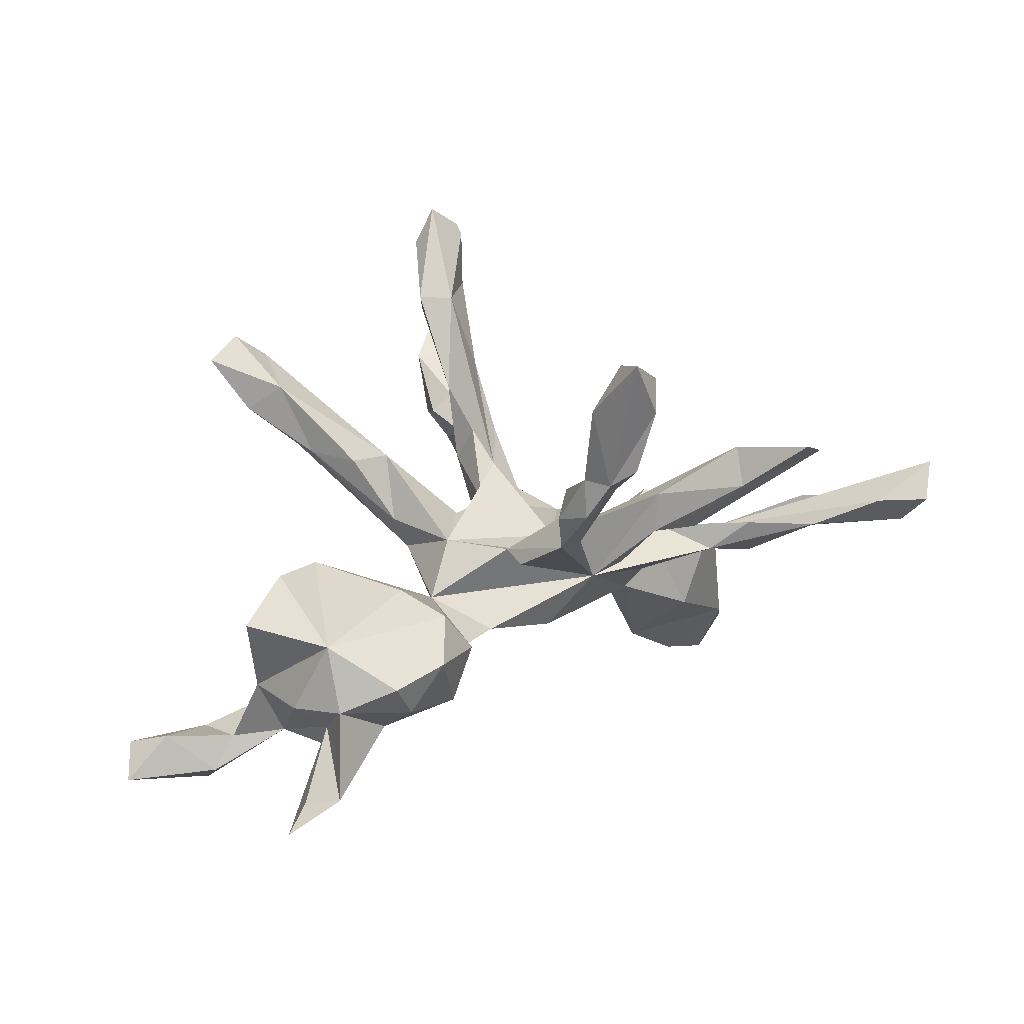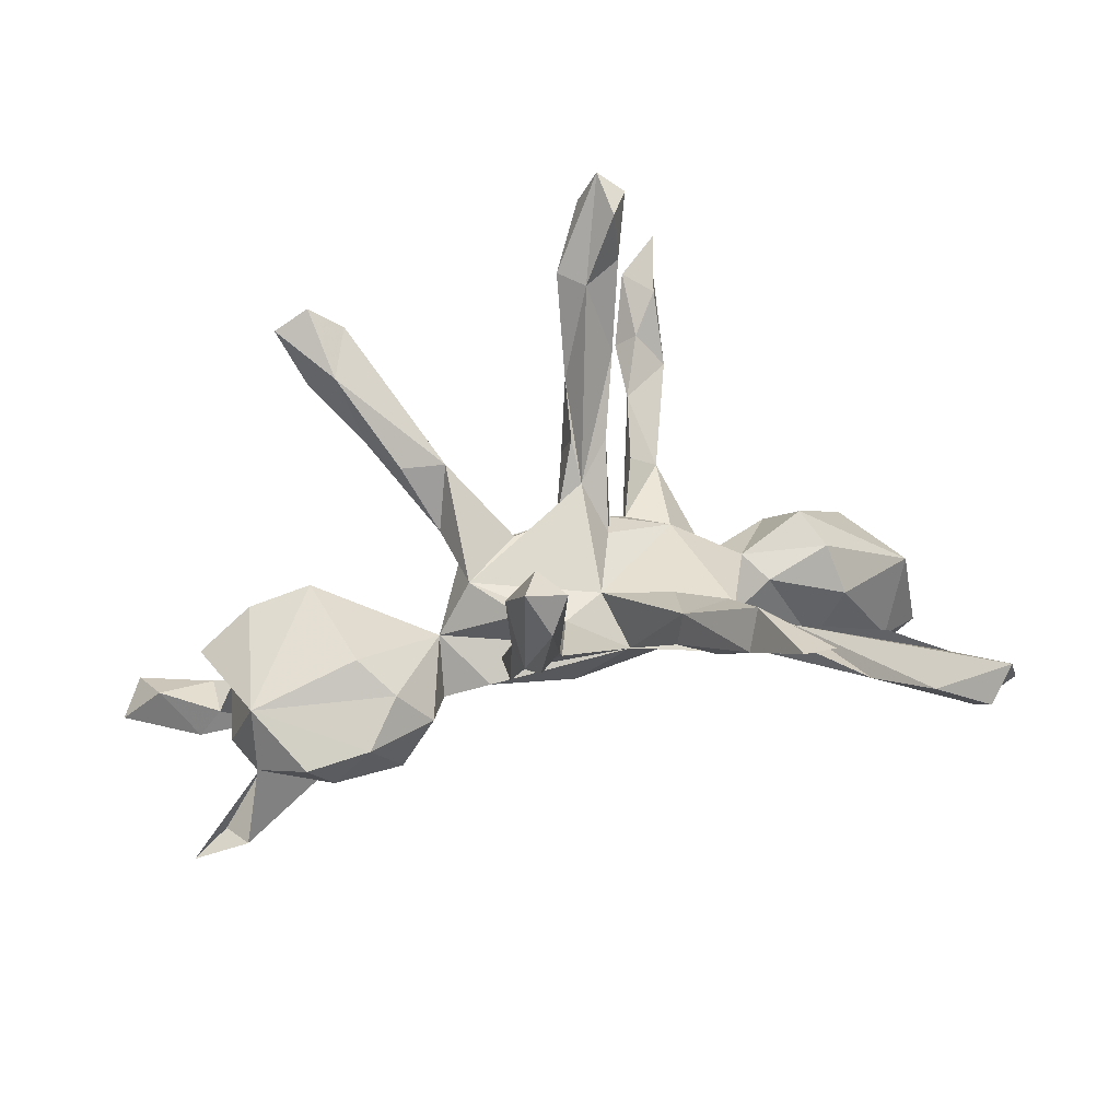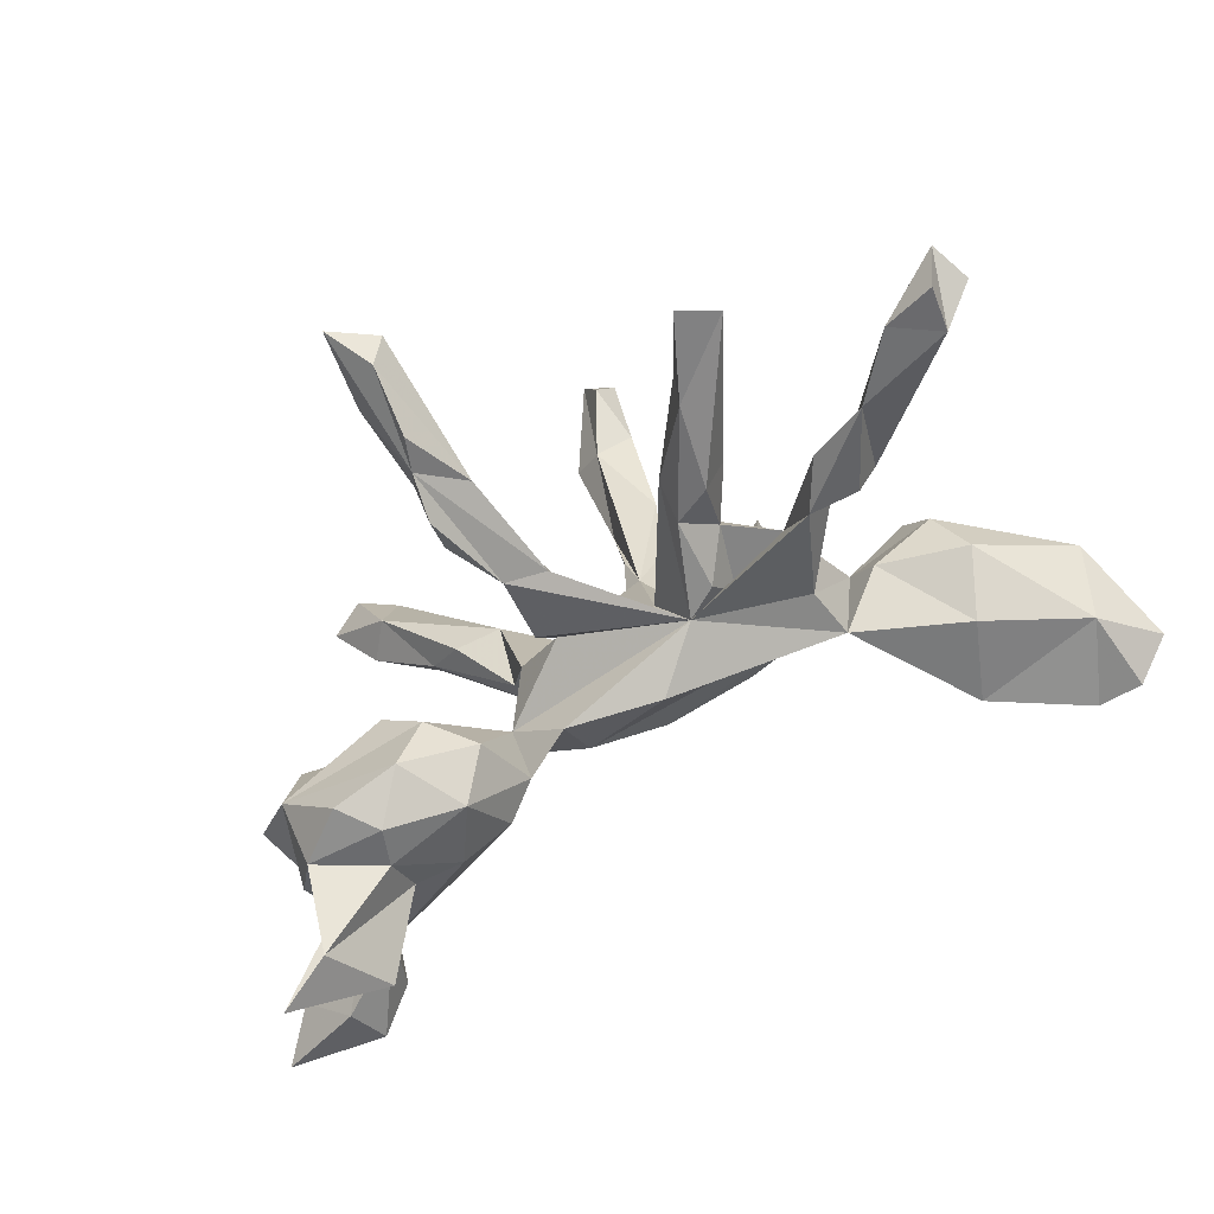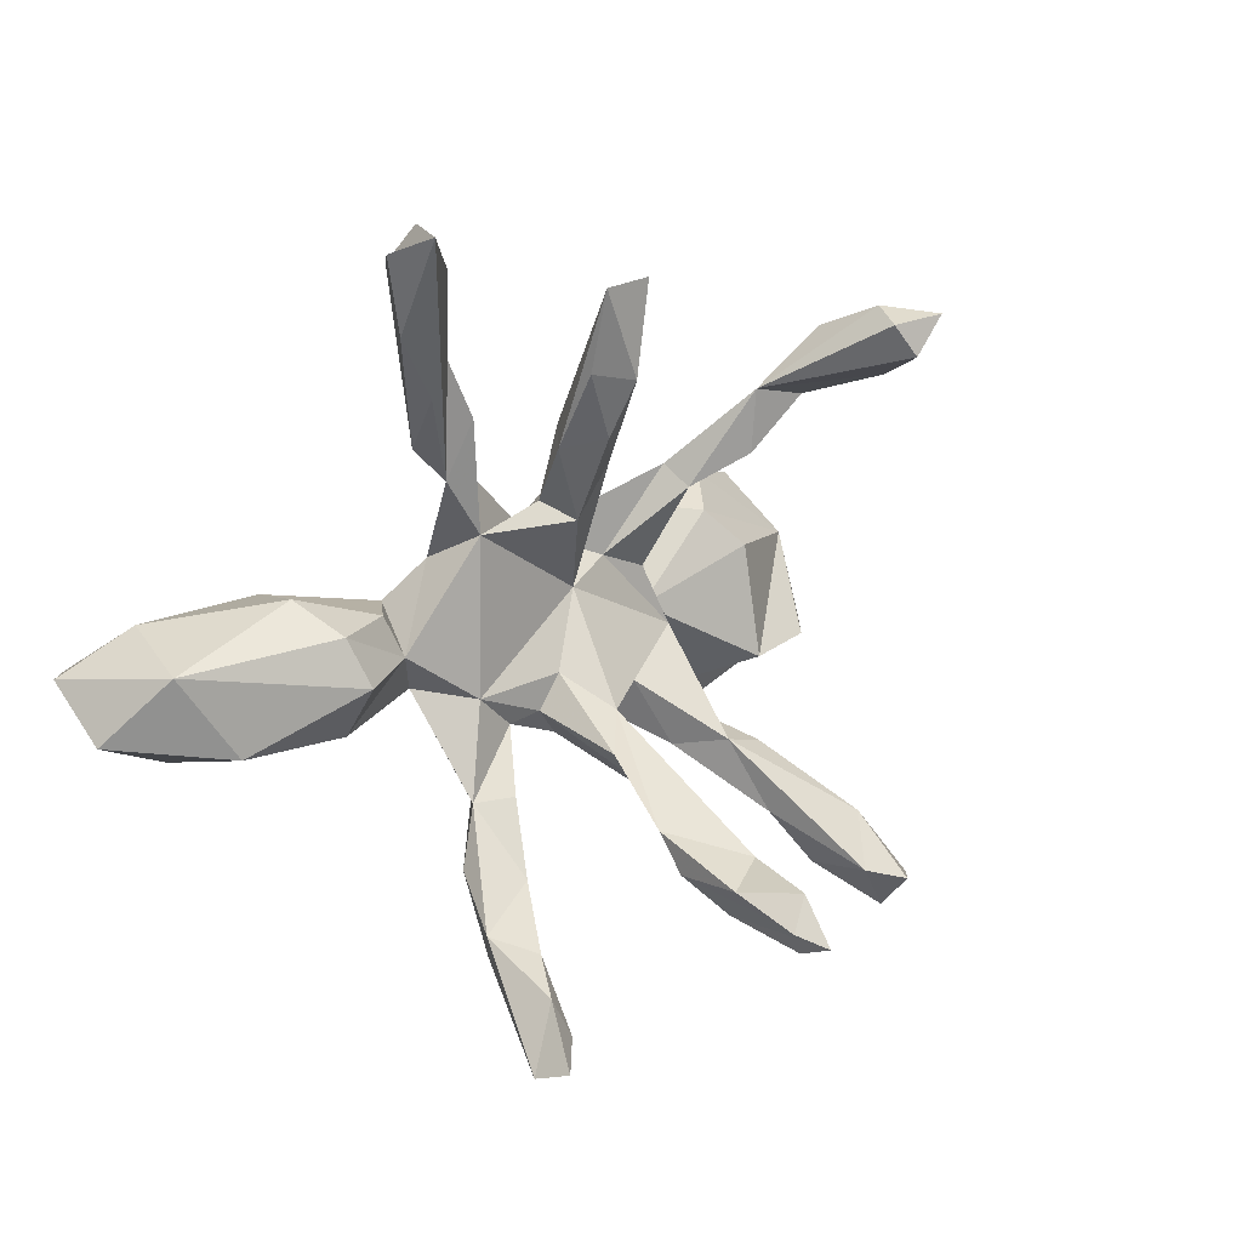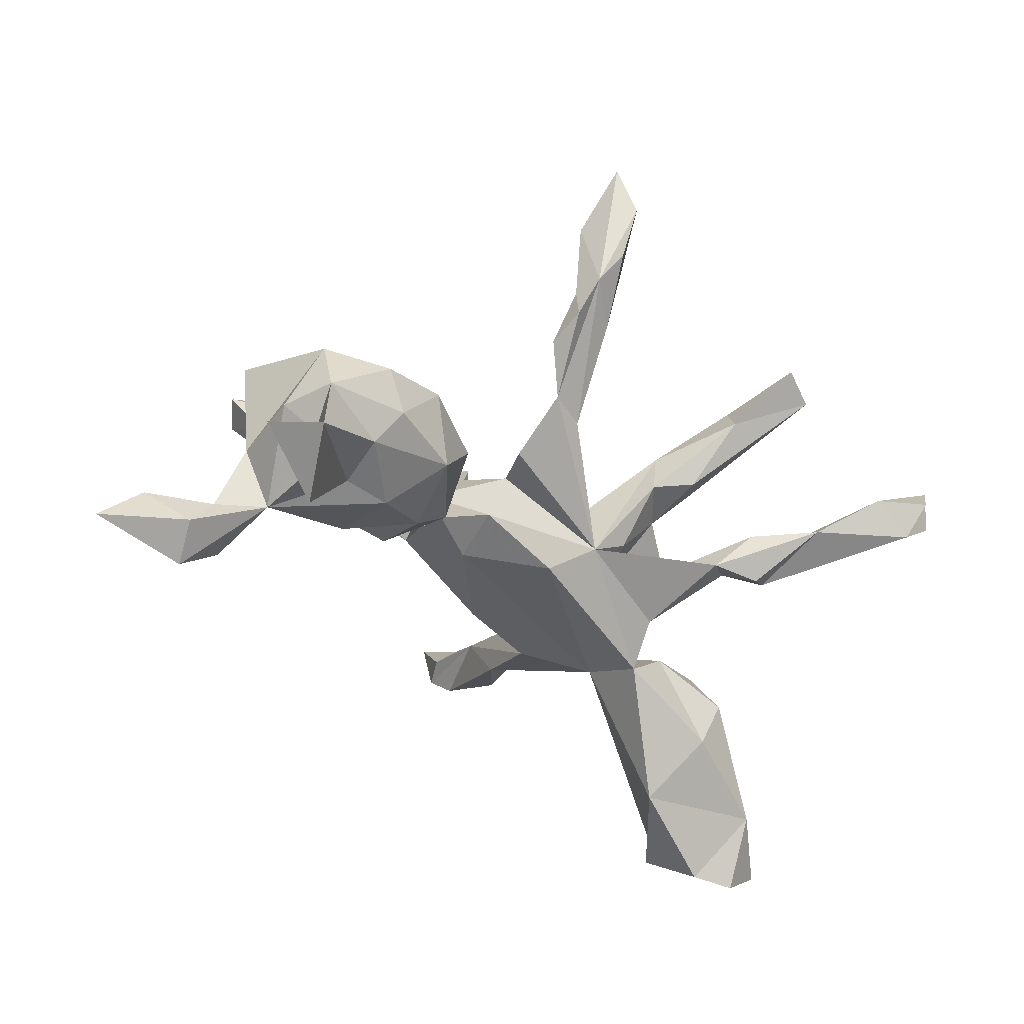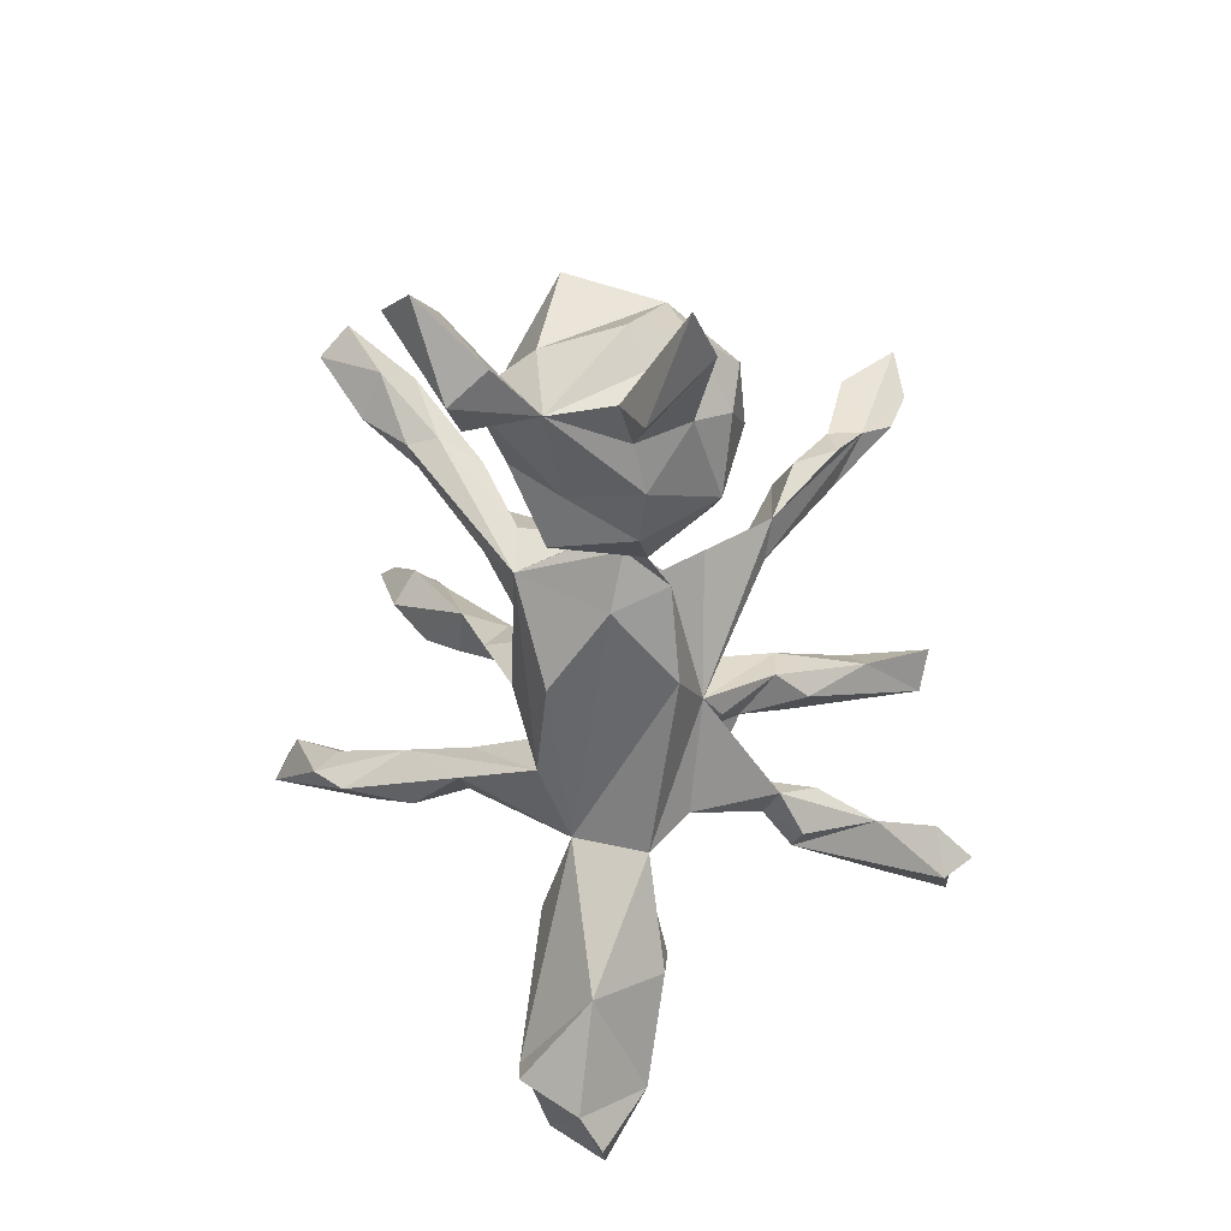
<metadata>
{"format":"obj","ext":"obj","renderer":"f3d","projection":"perspective","resolution":1024,"background":"white","views":[{"elev":19.0,"azim":130.2,"up":"+Z"},{"elev":43.3,"azim":158.8,"up":"+Z"},{"elev":71.1,"azim":151.7,"up":"+Y"},{"elev":7.3,"azim":-56.1,"up":"+Y"},{"elev":-41.6,"azim":131.2,"up":"+Z"},{"elev":-56.0,"azim":91.3,"up":"+Z"}]}
</metadata>
<code>
v -0.2044 -0.4004 0.584
v 0.1883 0.4677 0.4621
v 0.2647 0.4845 0.5022
v -0.2486 -0.3741 0.5498
v -0.2071 -0.3235 0.5423
v 0.2254 0.497 0.414
v -0.1761 -0.4207 0.5176
v -0.1084 -0.349 0.4244
v 0.2227 0.4188 0.483
v 0.2629 0.3901 0.4044
v 0.2416 0.4143 0.2692
v 0.2327 0.4648 0.3041
v -0.2563 0.5248 0.2386
v 0.1639 0.3674 0.2337
v -0.1879 0.5412 0.2651
v -0.1447 -0.2966 0.4229
v -0.2207 -0.3331 0.436
v -0.1882 -0.3283 0.3225
v -0.2297 0.4006 0.1925
v -0.1775 0.3915 0.2372
v -0.5506 0.5939 0.1592
v -0.1544 -0.3861 0.3849
v -0.511 0.6136 0.09534
v -0.08896 -0.2568 0.2552
v -0.3302 0.2445 0.004861
v 0.2424 0.3581 0.269
v -0.06617 -0.1164 0.1266
v 0.3371 -0.4186 0.4177
v -0.151 0.4251 0.1728
v -0.1673 0.3046 0.1813
v 0.2776 -0.4004 0.3733
v 0.178 0.266 0.2162
v -0.5787 0.571 0.09761
v -0.5132 0.5602 0.04292
v 0.352 -0.4707 0.3622
v 0.2496 0.3694 0.203
v -0.441 0.5488 0.09629
v -0.5175 0.4569 0.07133
v -0.09984 0.2685 0.1371
v 0.3239 -0.3143 0.3333
v 0.399 -0.423 0.382
v -0.3819 0.44 0.0392
v -0.4437 0.3698 0.06794
v -0.1975 0.2886 0.1114
v 0.2391 0.2982 0.1833
v -0.3632 -0.492 0.2139
v -0.1444 0.322 0.07242
v -0.0691 -0.1743 0.1842
v -0.3234 -0.5547 0.2222
v 0.1839 0.2604 0.105
v -0.3993 -0.586 0.2716
v -0.4032 -0.6 0.2115
v 0.2466 -0.2011 0.191
v 0.3607 -0.3657 0.2896
v -0.308 -0.4452 0.156
v 0.2847 -0.3989 0.2713
v -0.09247 0.2667 0.06361
v -0.1848 -0.2675 0.2821
v -0.2726 0.2716 -0.02047
v 0.2158 -0.3098 0.2308
v -0.394 0.2936 -0.007073
v 0.1169 0.2131 0.1395
v 0.1666 -0.1902 0.1847
v -0.06439 -0.2126 0.123
v -0.3482 0.3104 -0.03474
v -0.2763 -0.4703 0.1227
v -0.3084 0.3361 0.03902
v 0.05001 0.1054 0.02213
v -0.05795 0.1453 -0.04729
v -0.3107 -0.462 0.06161
v -0.1357 -0.1719 0.1689
v -0.3566 -0.4169 0.09341
v 0.2732 -0.3237 0.2063
v -0.1606 0.207 0.04938
v -0.2528 0.16 0.008609
v 0.1133 0.2486 0.09449
v -0.3066 -0.5134 0.1062
v -0.1258 0.1766 0.09621
v 0.2862 -0.2715 0.204
v -0.09785 -0.06221 0.04092
v 0.1544 -0.1502 0.005125
v 0.1965 -0.1444 0.07187
v -0.03476 0.06269 0.02389
v -0.1073 0.1762 -0.02426
v -0.2535 -0.352 0.09234
v -0.01141 -0.1002 0.06542
v 0.1282 0.0831 0.04471
v -0.478 -0.04495 -0.01534
v -0.1238 -0.12 0.02277
v 0.1355 -0.2017 0.09754
v 0.1668 0.1499 0.04049
v -0.2347 -0.09058 -0.007539
v -0.214 -0.2372 0.04299
v 0.1875 -0.01485 0.05644
v -0.3499 -0.01771 -0.05896
v -0.5012 0.02982 -0.04629
v -0.305 -0.3377 0.01149
v -0.1629 -0.1377 -0.004914
v -0.3023 -0.07225 -0.08949
v -0.7049 -0.01586 -0.1894
v 0.252 0.001615 -0.03658
v 0.4548 -0.1 0.06721
v 0.0736 -0.09247 0.06393
v -0.1516 -0.1229 -0.1048
v -0.2524 0.1207 -0.09325
v -0.06192 -0.1625 0.005813
v 0.08034 -0.149 0.007918
v -0.1501 0.1115 -0.02788
v 0.4305 0.09159 0.05207
v -0.2695 -0.2429 0.003902
v 0.5725 -0.07187 0.08059
v -0.2086 -0.2528 -0.04619
v 0.624 0.0957 0.003331
v 0.3807 0.1514 0.002003
v -0.3781 0.04673 -0.07717
v -0.6166 -0.1409 -0.1435
v 0.6698 -0.05897 0.01785
v 0.4493 0.2089 -0.05412
v 0.03212 0.1064 -0.1303
v -0.5217 0.08145 -0.1295
v 0.5618 0.2006 -0.06912
v -0.2824 0.05408 -0.1571
v 0.3957 -0.1471 -0.06485
v 0.2667 0.06055 -0.1324
v -0.4449 -0.126 -0.09369
v 0.1899 0.096 -0.09552
v 0.3194 0.1616 -0.07386
v 0.2488 0.02402 -0.08522
v 0.01229 -0.1015 -0.1169
v 0.1564 0.001819 -0.1182
v 0.4888 -0.1821 -0.0814
v -0.4651 0.07594 -0.2418
v -0.5948 -0.1635 -0.3092
v 0.2709 -0.09162 -0.106
v 0.5125 0.1882 -0.1306
v 0.653 0.03731 -0.1181
v 0.6174 -0.09331 -0.1207
v -0.6434 0.04367 -0.3193
v -0.7513 -0.1195 -0.2942
v 0.532 -0.139 -0.137
v 0.6321 0.1297 -0.1092
v -0.7483 -0.02776 -0.3796
v 0.3831 0.1719 -0.1536
v 0.5224 0.1308 -0.1706
v 0.3257 0.04892 -0.1793
v 0.4189 0.06065 -0.2008
v 0.4041 -0.06042 -0.1813
v -0.4373 -0.04013 -0.3354
v 0.5654 -0.0831 -0.2243
v 0.4986 0.04291 -0.1918
v 0.6023 0.06645 -0.1623
v 0.6709 0.1623 -0.2519
v 0.5764 0.02407 -0.2161
v 0.6947 0.1011 -0.2674
v -0.6732 -0.02905 -0.4349
v -0.5761 -0.1617 -0.3661
v 0.5716 -0.1958 -0.2733
v -0.605 -0.06491 -0.4264
v 0.5569 -0.1687 -0.1985
v 0.6363 -0.142 -0.2298
v 0.6258 -0.2301 -0.2385
v 0.6764 -0.151 -0.287
v 0.7623 0.1276 -0.2936
v 0.5977 0.06105 -0.3203
v 0.7301 -0.2189 -0.2204
v 0.7976 -0.2524 -0.2952
v 0.7503 -0.297 -0.2478
v 0.6407 -0.2105 -0.3307
f 166 165 167
f 161 167 165
f 168 166 167
f 162 165 166
f 156 158 148
f 138 148 158
f 139 158 133
f 156 133 158
f 138 158 155
f 142 155 158
f 139 142 158
f 138 155 142
f 163 153 164
f 150 164 153
f 152 163 164
f 151 153 163
f 152 154 163
f 151 163 154
f 150 152 164
f 168 167 157
f 161 157 167
f 162 166 168
f 159 157 161
f 160 165 162
f 149 162 168
f 149 168 157
f 160 162 149
f 50 91 69
f 87 69 91
f 76 50 69
f 69 68 76
f 62 76 68
f 11 50 76
f 105 95 75
f 92 75 95
f 25 105 75
f 122 95 105
f 83 75 92
f 69 75 108
f 74 108 75
f 84 108 74
f 57 84 74
f 69 108 84
f 78 74 75
f 44 74 78
f 83 78 75
f 83 69 39
f 57 39 69
f 78 83 39
f 68 69 83
f 30 78 39
f 94 68 83
f 101 87 94
f 68 94 87
f 81 101 94
f 69 87 101
f 100 88 96
f 95 96 88
f 120 100 96
f 116 88 100
f 99 92 95
f 80 83 92
f 89 80 92
f 27 83 80
f 71 27 80
f 94 83 27
f 86 94 27
f 62 68 87
f 101 102 109
f 113 109 102
f 89 92 98
f 110 98 92
f 36 11 26
f 10 26 11
f 45 36 26
f 50 11 36
f 26 14 32
f 62 32 14
f 45 26 32
f 50 45 32
f 10 14 26
f 58 16 27
f 24 27 16
f 71 58 27
f 17 16 58
f 5 16 17
f 18 17 58
f 8 24 16
f 48 27 24
f 22 24 8
f 1 17 18
f 24 18 58
f 24 22 18
f 1 18 22
f 7 22 8
f 31 28 40
f 41 40 28
f 63 31 40
f 35 28 31
f 35 41 28
f 54 40 41
f 56 35 31
f 54 41 35
f 20 15 13
f 29 13 15
f 20 13 19
f 44 19 13
f 30 20 19
f 29 15 20
f 39 29 20
f 14 6 12
f 11 12 6
f 11 14 12
f 2 6 14
f 9 2 14
f 9 14 10
f 3 10 11
f 4 17 1
f 1 8 16
f 98 106 89
f 24 89 106
f 104 106 98
f 71 80 89
f 104 98 93
f 110 93 98
f 125 95 88
f 111 113 102
f 114 109 113
f 50 87 91
f 81 106 104
f 99 110 92
f 112 110 99
f 123 102 101
f 134 123 101
f 111 102 123
f 116 125 88
f 99 95 125
f 139 116 100
f 133 125 116
f 113 111 117
f 123 117 111
f 137 113 117
f 114 101 109
f 115 96 95
f 127 101 114
f 69 101 126
f 124 126 101
f 69 122 105
f 115 95 122
f 103 94 86
f 94 103 63
f 90 63 103
f 82 94 63
f 82 81 94
f 79 81 82
f 53 82 63
f 85 93 110
f 71 89 24
f 64 24 106
f 106 86 64
f 48 64 86
f 107 86 106
f 48 24 64
f 107 103 86
f 90 103 107
f 81 107 106
f 81 90 107
f 60 90 81
f 60 63 90
f 79 82 53
f 72 85 110
f 73 81 79
f 97 72 110
f 112 97 110
f 70 72 97
f 104 93 85
f 112 104 85
f 73 60 81
f 56 60 73
f 54 73 79
f 112 70 97
f 55 85 72
f 70 85 77
f 66 77 85
f 52 70 77
f 112 85 70
f 7 1 22
f 3 6 2
f 3 11 6
f 3 9 10
f 3 2 9
f 17 4 5
f 1 5 4
f 1 16 5
f 7 8 1
f 61 43 38
f 25 38 43
f 34 61 38
f 25 43 61
f 47 57 74
f 69 84 57
f 67 25 75
f 59 75 69
f 65 25 61
f 59 105 25
f 105 59 69
f 67 75 59
f 42 67 59
f 42 65 61
f 59 25 65
f 42 59 65
f 104 112 99
f 67 42 25
f 37 25 42
f 21 25 37
f 34 37 42
f 30 19 44
f 47 44 13
f 29 47 13
f 74 44 47
f 57 47 29
f 39 57 29
f 45 50 36
f 44 78 30
f 20 30 39
f 76 62 14
f 50 32 62
f 24 58 71
f 86 27 48
f 60 31 63
f 56 31 60
f 53 63 40
f 79 53 40
f 21 38 25
f 99 122 119
f 69 119 122
f 130 99 119
f 148 122 99
f 126 130 119
f 129 99 130
f 128 130 126
f 69 126 119
f 124 128 126
f 134 128 124
f 124 101 127
f 143 124 127
f 121 113 141
f 136 141 113
f 142 139 100
f 81 129 130
f 104 99 129
f 81 130 128
f 101 81 128
f 134 101 128
f 133 116 139
f 99 125 133
f 148 99 133
f 81 104 129
f 55 66 85
f 49 77 66
f 132 115 122
f 148 132 122
f 120 115 132
f 137 117 131
f 123 131 117
f 140 137 131
f 147 131 123
f 145 134 124
f 138 100 120
f 132 138 120
f 142 100 138
f 148 138 132
f 118 113 121
f 135 121 141
f 144 135 141
f 118 121 135
f 127 118 143
f 135 143 118
f 114 118 127
f 145 124 143
f 144 143 135
f 149 140 131
f 159 137 140
f 147 149 131
f 157 140 149
f 145 123 134
f 136 113 137
f 149 136 137
f 160 149 137
f 151 136 149
f 52 72 70
f 34 42 61
f 14 11 76
f 50 62 87
f 56 54 35
f 79 40 54
f 46 51 49
f 52 49 51
f 55 46 49
f 52 51 46
f 72 52 46
f 77 49 52
f 34 33 21
f 38 21 33
f 23 34 21
f 38 33 34
f 37 23 21
f 37 34 23
f 153 149 150
f 146 150 149
f 120 96 115
f 118 114 113
f 148 133 156
f 145 147 123
f 146 149 147
f 159 140 157
f 160 137 159
f 161 160 159
f 144 146 143
f 145 143 146
f 150 146 144
f 152 144 141
f 147 145 146
f 141 136 151
f 153 151 149
f 152 141 151
f 154 152 151
f 165 160 161
f 150 144 152
f 73 54 56
f 66 55 49
f 72 46 55

</code>
